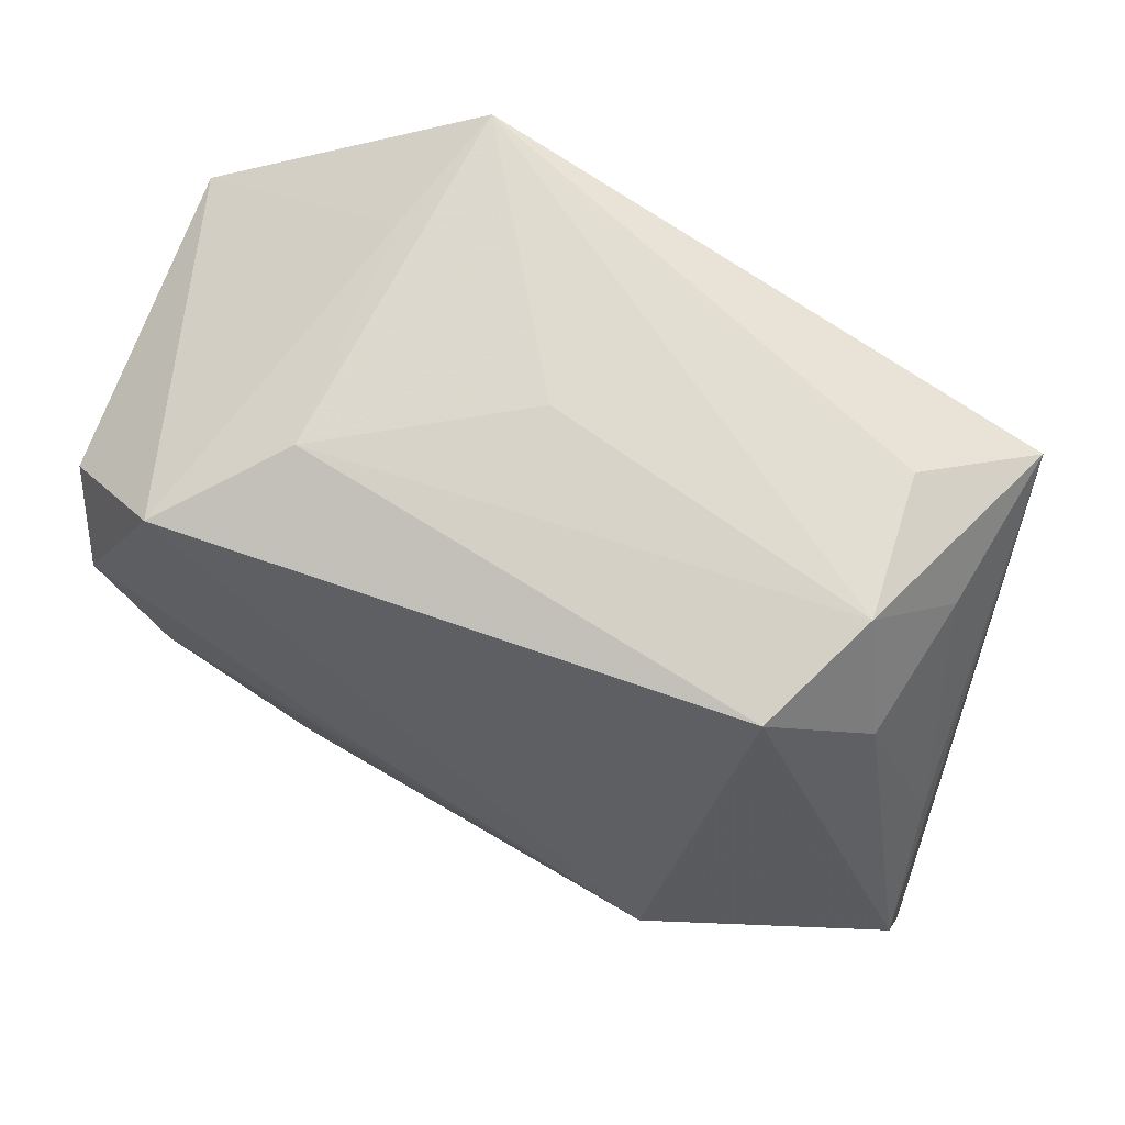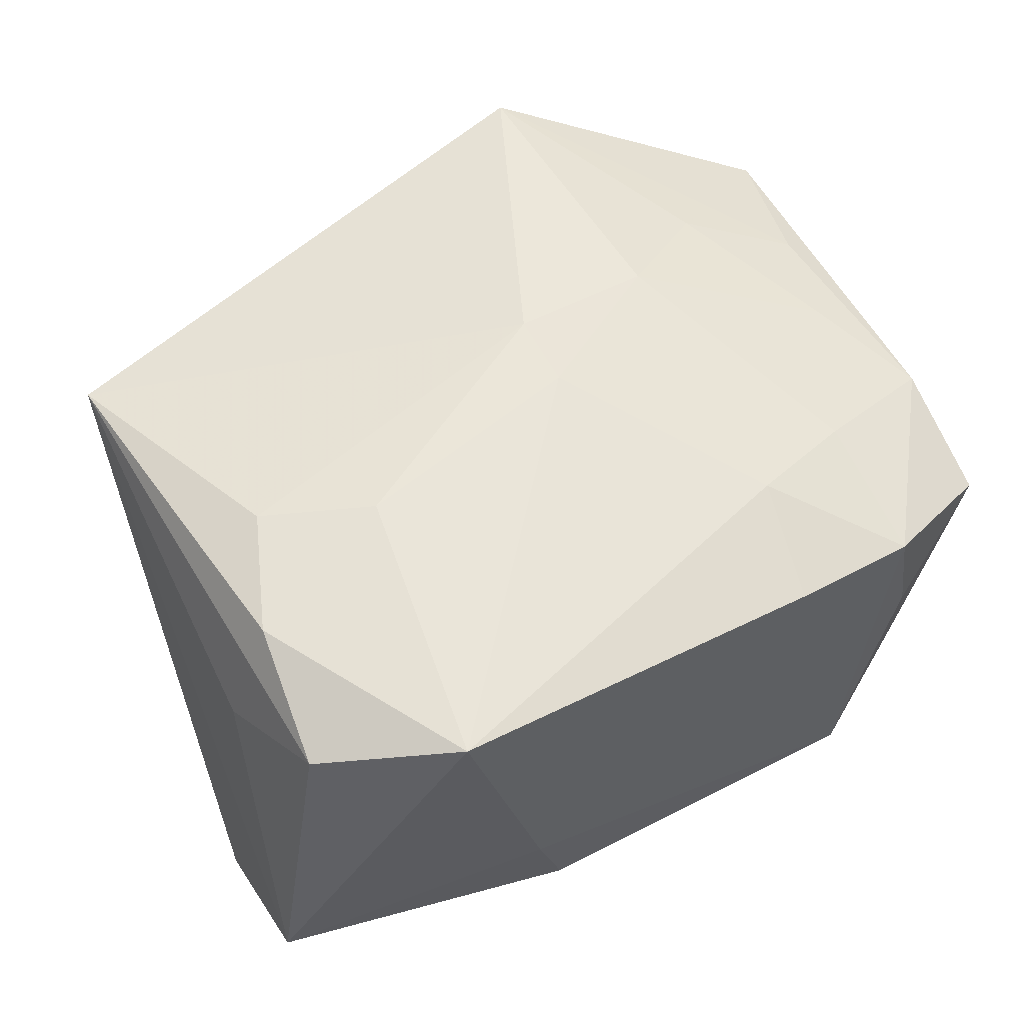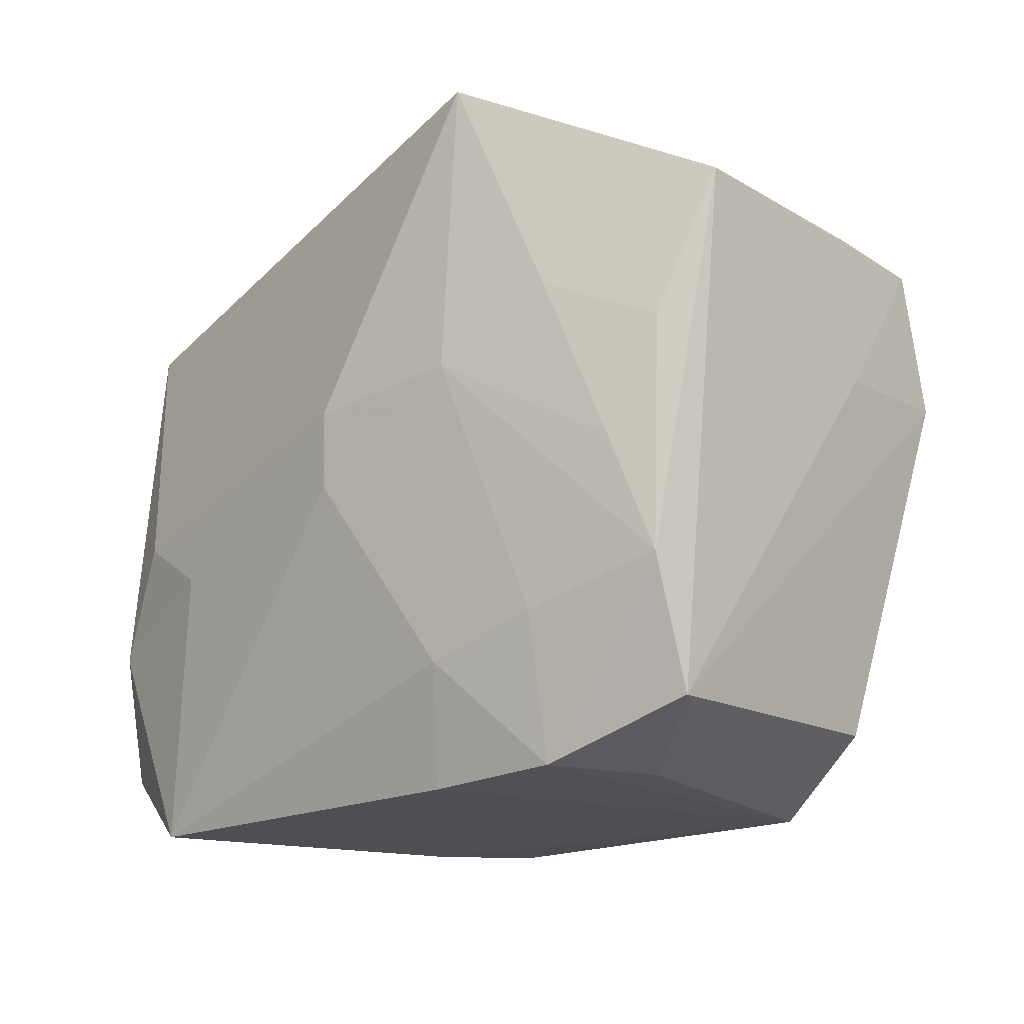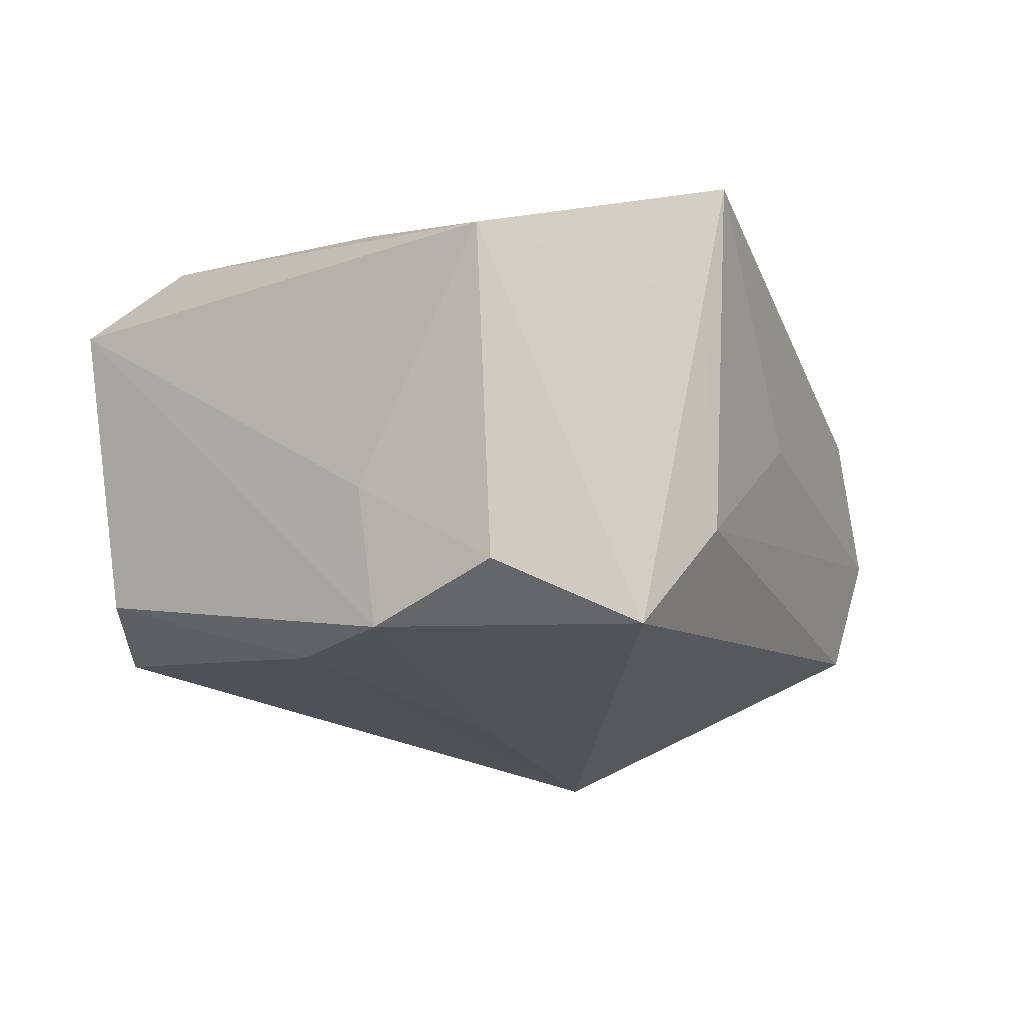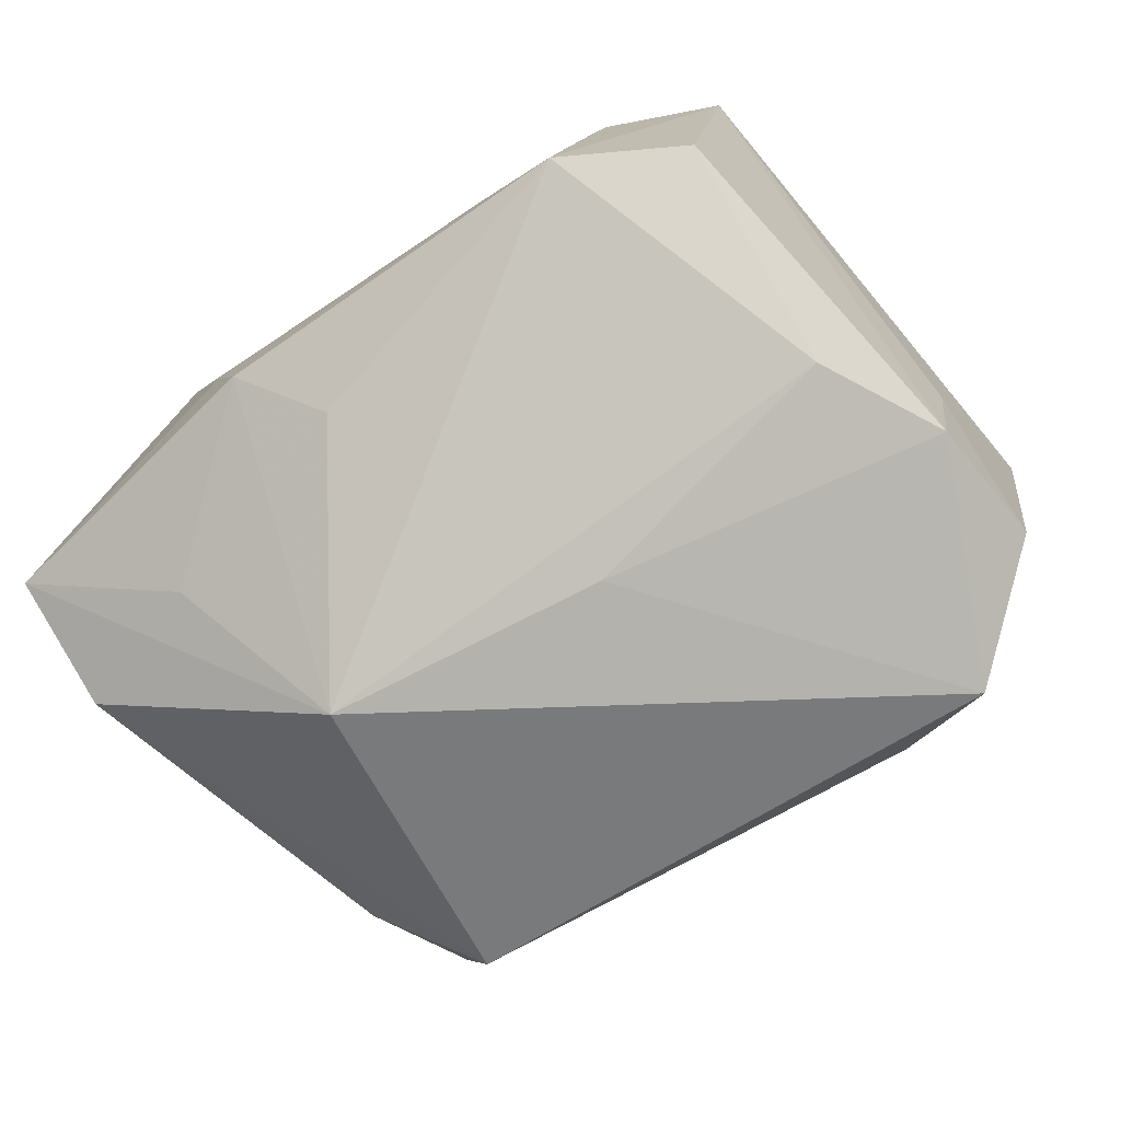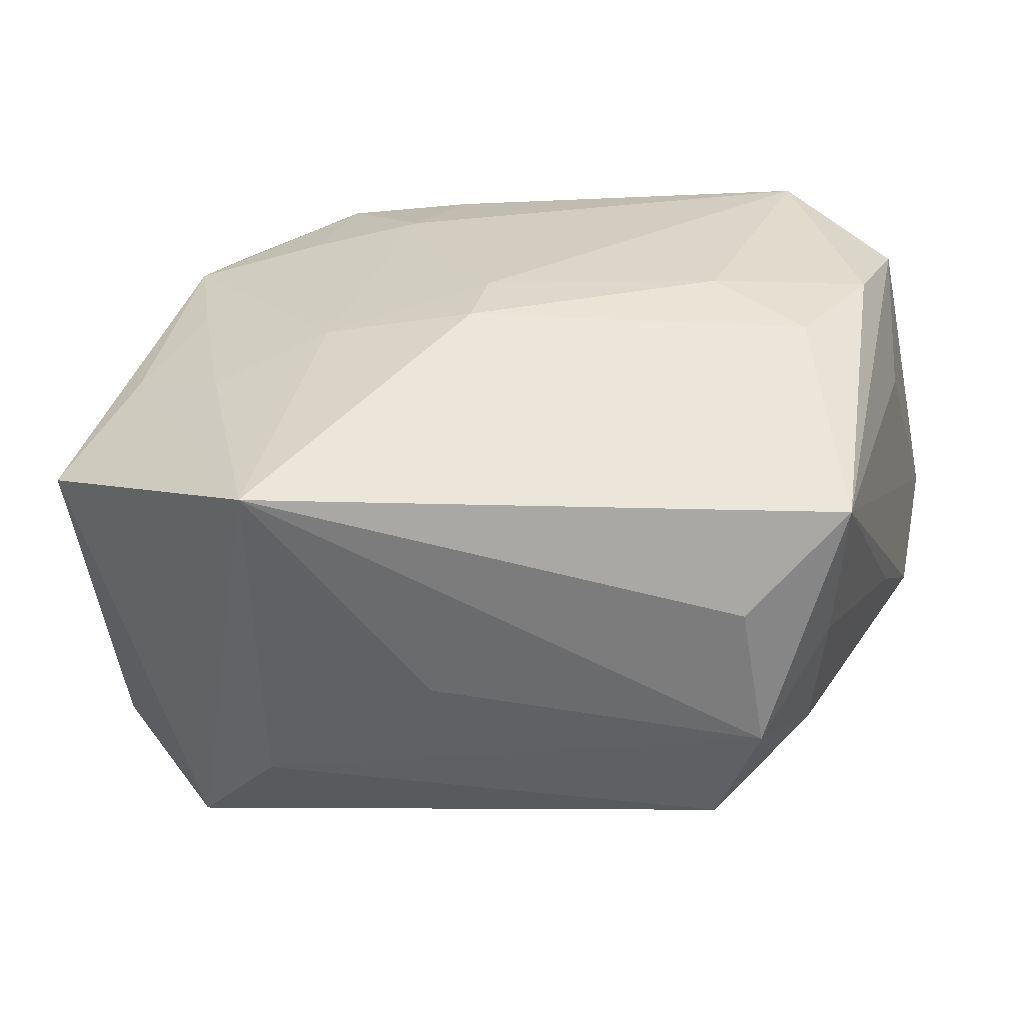
<metadata>
{"format":"obj","ext":"obj","renderer":"f3d","projection":"perspective","resolution":1024,"background":"white","views":[{"elev":68.4,"azim":-151.9,"up":"+Y"},{"elev":56.4,"azim":-31.3,"up":"+Z"},{"elev":-18.0,"azim":50.6,"up":"+Y"},{"elev":-18.5,"azim":118.1,"up":"+Z"},{"elev":-79.9,"azim":33.5,"up":"+Z"},{"elev":35.7,"azim":-168.8,"up":"+Z"}]}
</metadata>
<code>
v -0.0221 0.02354 0.008355
v -0.01578 -0.005079 0.0204
v 0.01225 -0.01691 0.01662
v 0.009895 -0.02565 0.01428
v 0.0277 -0.002838 0.01323
v -0.01366 -0.02565 -0.004862
v 0.022 0.02354 -0.01921
v 0.02013 -0.0252 0.01249
v -0.02962 -0.01945 0.01608
v -0.0242 0.0242 -0.002848
v 0.00359 0.001025 -0.02101
v -0.03453 -0.02096 -0.0077
v -0.02784 -0.009432 0.01895
v 0.02977 0.005879 -0.01907
v -0.03251 -0.0007588 -0.004792
v 0.01709 0.02686 0.006899
v -0.02837 0.01751 0.003565
v -0.02331 -0.01433 -0.01465
v 0.0228 0.009893 0.01494
v -0.03431 -0.01061 -0.01174
v 0.02601 -0.02061 -0.01314
v 0.031 -0.01193 0.01191
v -0.02095 0.02267 -0.01236
v -0.01134 -0.02523 -0.01242
v -0.00656 -0.01938 -0.01616
v -0.03135 -0.009397 0.009847
v -0.02742 0.01587 -0.00702
v 0.03453 0.01678 0.008486
v 0.002835 0.004059 0.0204
v 0.03102 0.005724 0.01131
v 0.02082 -0.01447 0.01476
v 0.03153 0.005386 -0.008899
v -0.01772 -0.0017 -0.02209
v 0.01454 0.005122 0.01794
v 0.01513 0.02807 0.01707
v 0.02472 -0.003357 -0.01909
v -0.02367 -0.0006366 0.01945
v 0.03094 0.01603 -0.01568
v 0.002544 -0.001686 0.02002
v 0.001361 0.02665 -0.0001267
v -0.02908 0.01917 0.01585
v 0.01496 0.02653 -0.01064
v 0.03034 -0.02145 0.008578
v 0.01681 -0.02563 -0.01529
v 0.02171 -0.02505 0.003338
v -0.02001 -0.02565 0.01866
f 16 35 28
f 33 24 18
f 18 12 33
f 24 12 18
f 29 37 2
f 2 39 29
f 46 39 2
f 29 35 41
f 41 37 29
f 28 35 30
f 35 19 30
f 14 43 21
f 21 36 14
f 12 41 20
f 33 12 20
f 20 23 33
f 25 24 33
f 33 23 7
f 28 38 7
f 7 16 28
f 38 14 7
f 1 35 10
f 10 41 1
f 1 41 35
f 9 12 46
f 43 8 45
f 22 8 43
f 22 43 28
f 28 30 22
f 28 43 32
f 43 14 32
f 32 38 28
f 32 14 38
f 11 36 33
f 11 14 36
f 33 7 11
f 11 7 14
f 10 23 27
f 23 20 27
f 42 23 10
f 42 7 23
f 16 7 42
f 35 16 42
f 37 41 13
f 41 9 13
f 13 9 46
f 46 2 13
f 13 2 37
f 26 41 12
f 12 9 26
f 26 9 41
f 3 4 8
f 3 39 46
f 46 4 3
f 21 43 44
f 43 45 44
f 44 36 21
f 8 4 44
f 44 45 8
f 44 25 33
f 24 25 44
f 33 36 44
f 34 35 29
f 34 19 35
f 29 39 34
f 39 3 34
f 17 41 10
f 10 27 17
f 10 35 40
f 40 42 10
f 35 42 40
f 8 22 31
f 31 3 8
f 22 34 31
f 31 34 3
f 6 4 46
f 6 44 4
f 24 44 6
f 46 12 6
f 6 12 24
f 19 34 5
f 5 34 22
f 5 30 19
f 5 22 30
f 15 27 20
f 15 17 27
f 15 20 41
f 41 17 15

</code>
